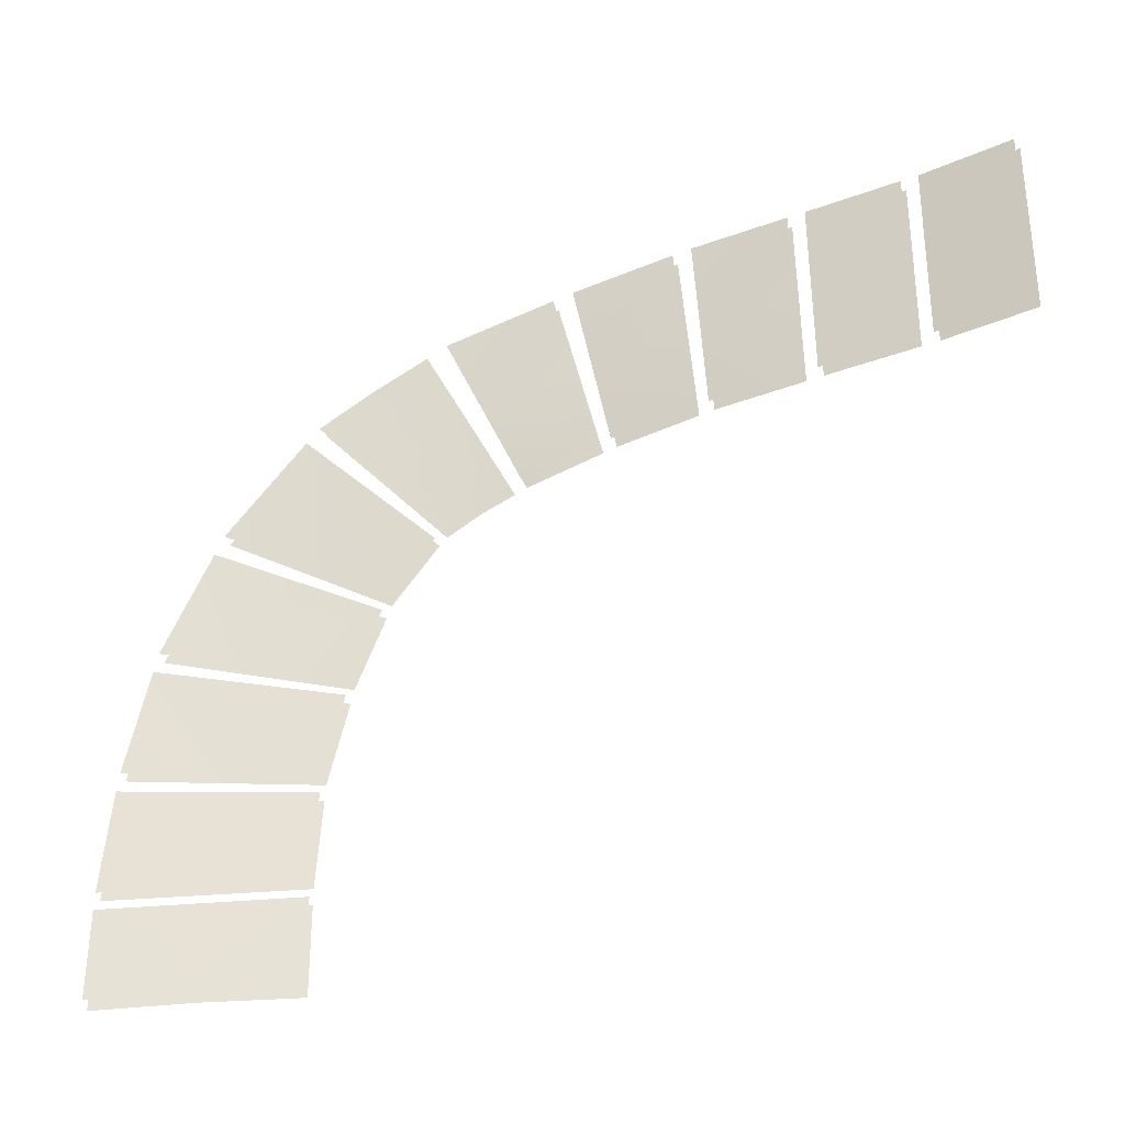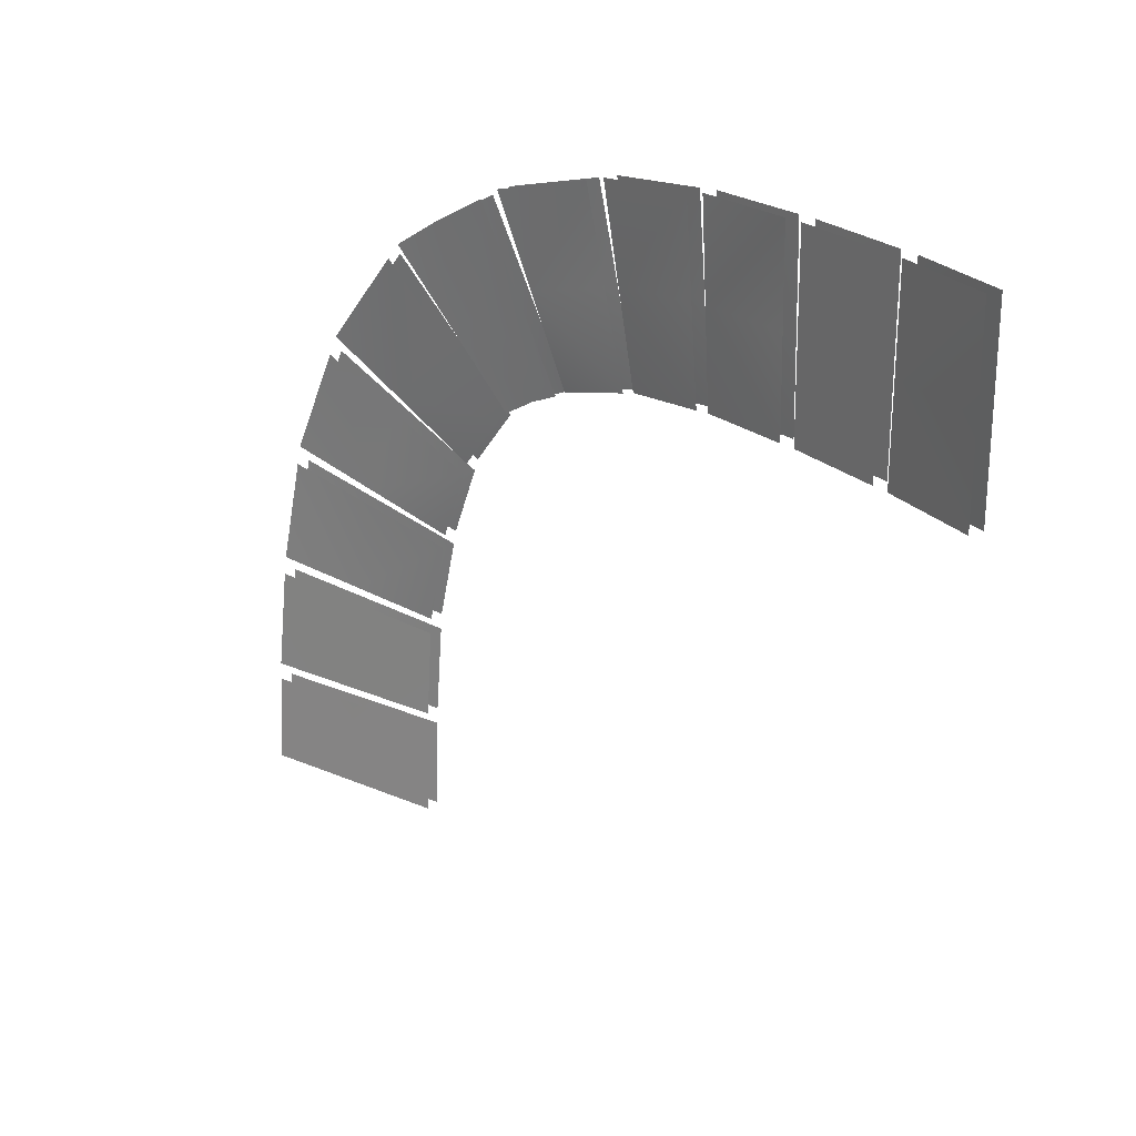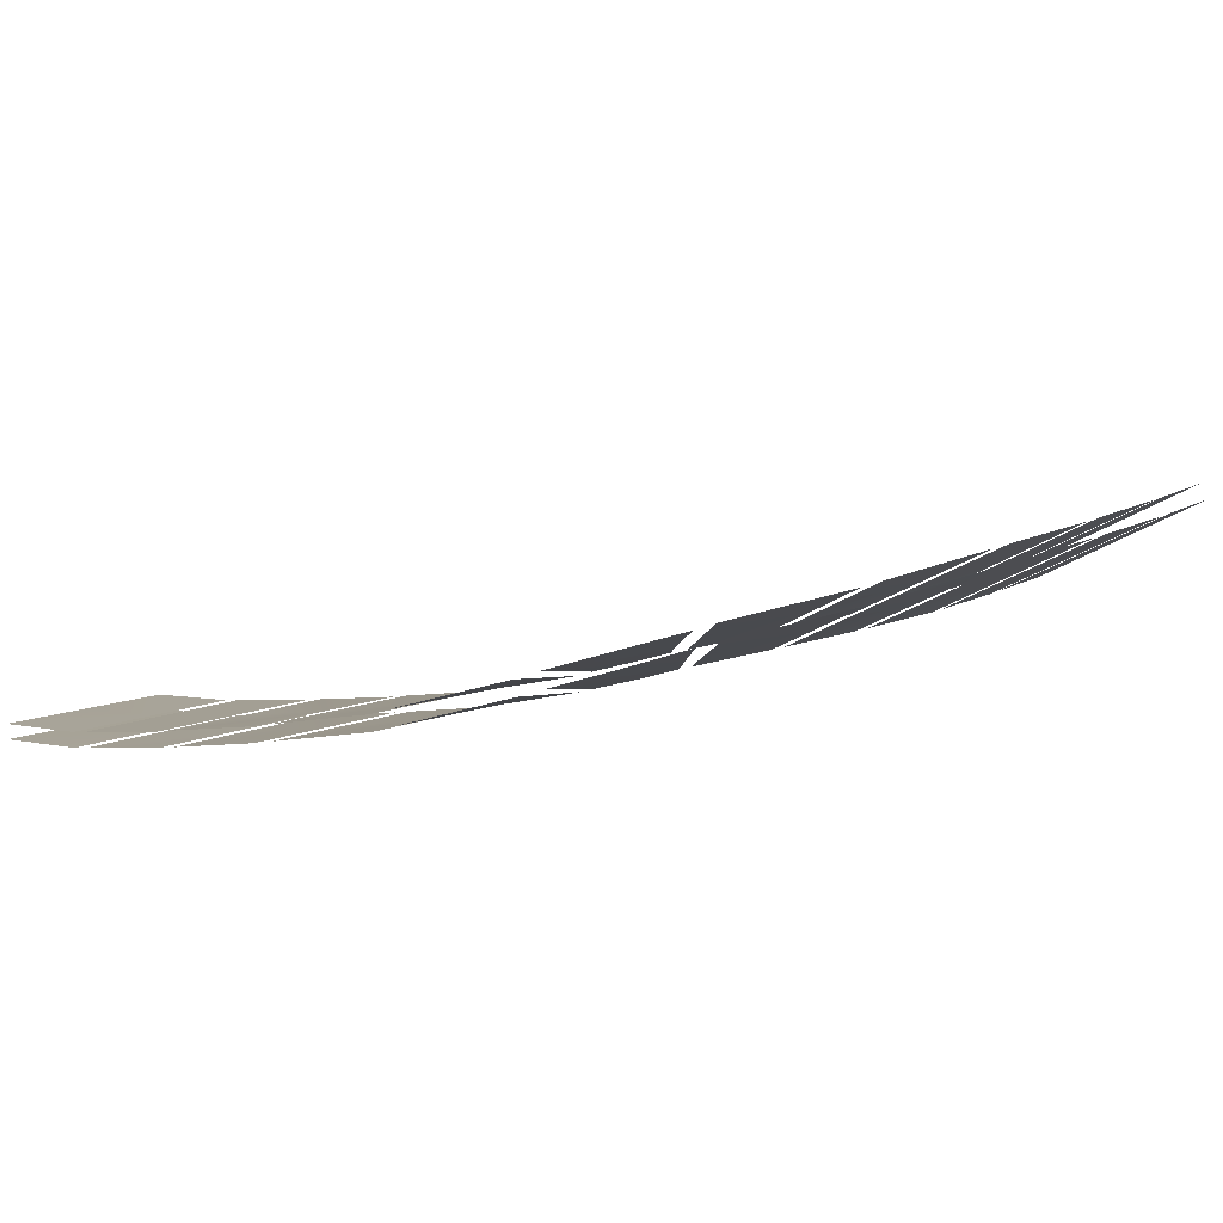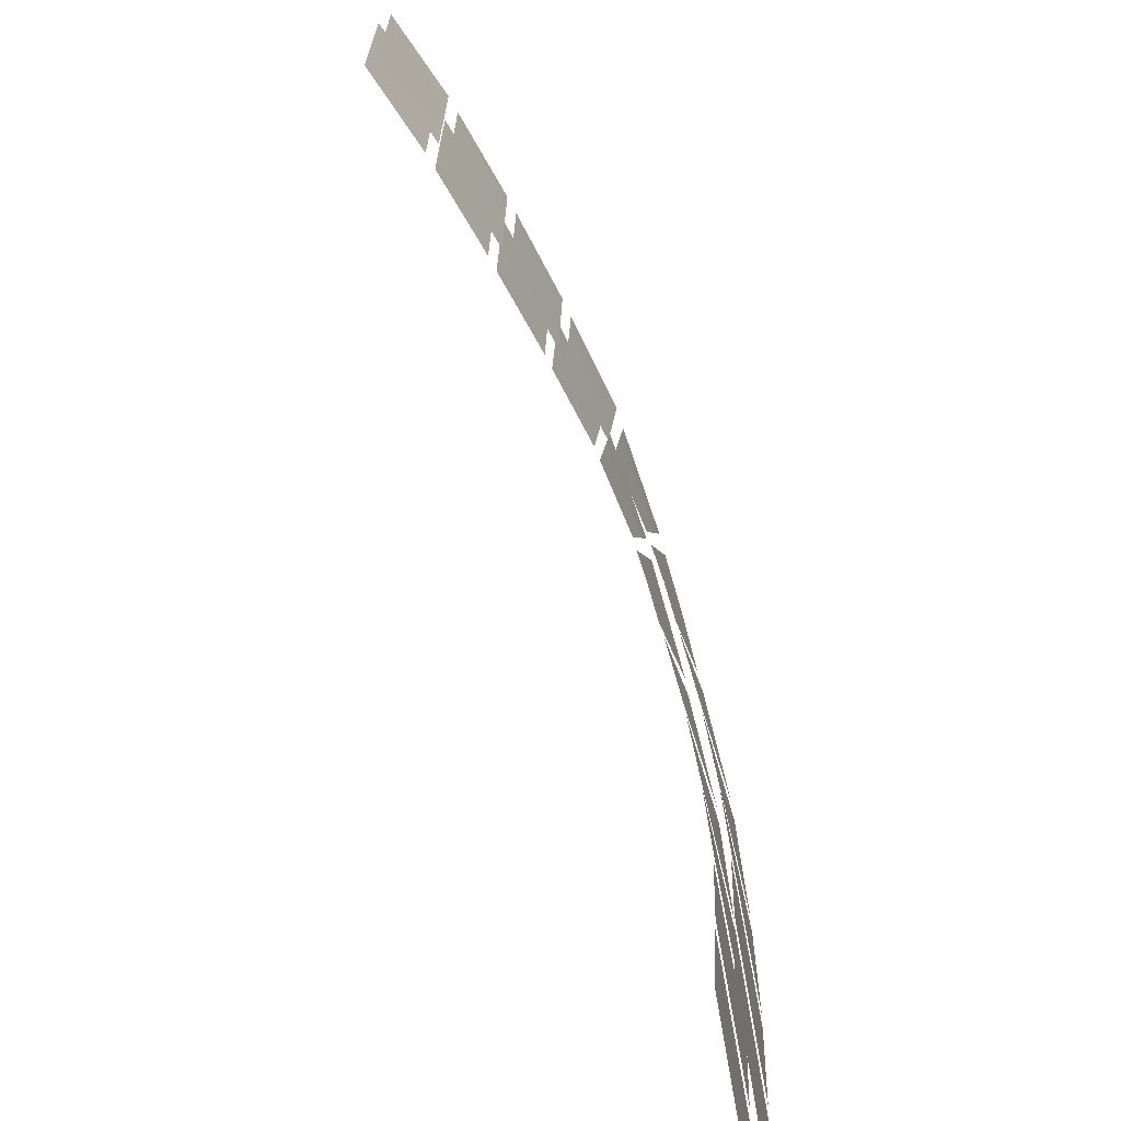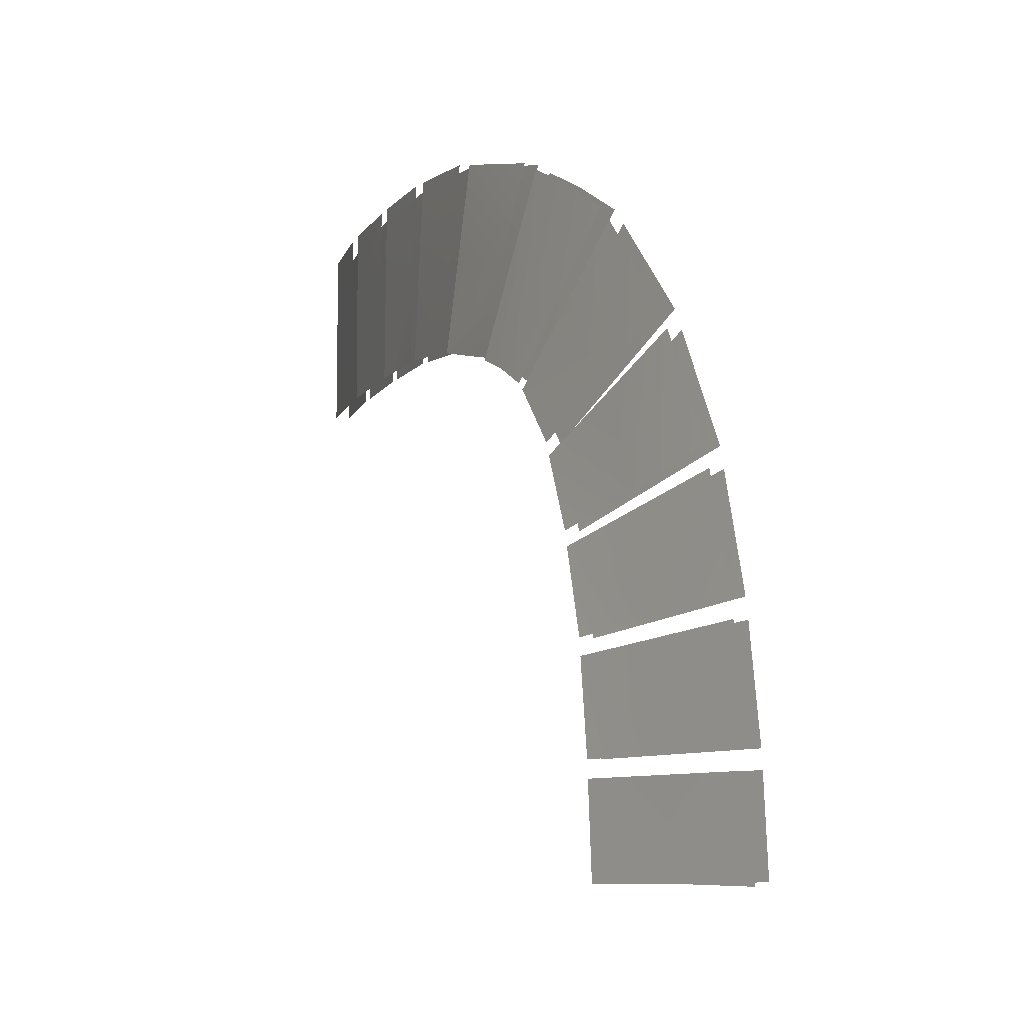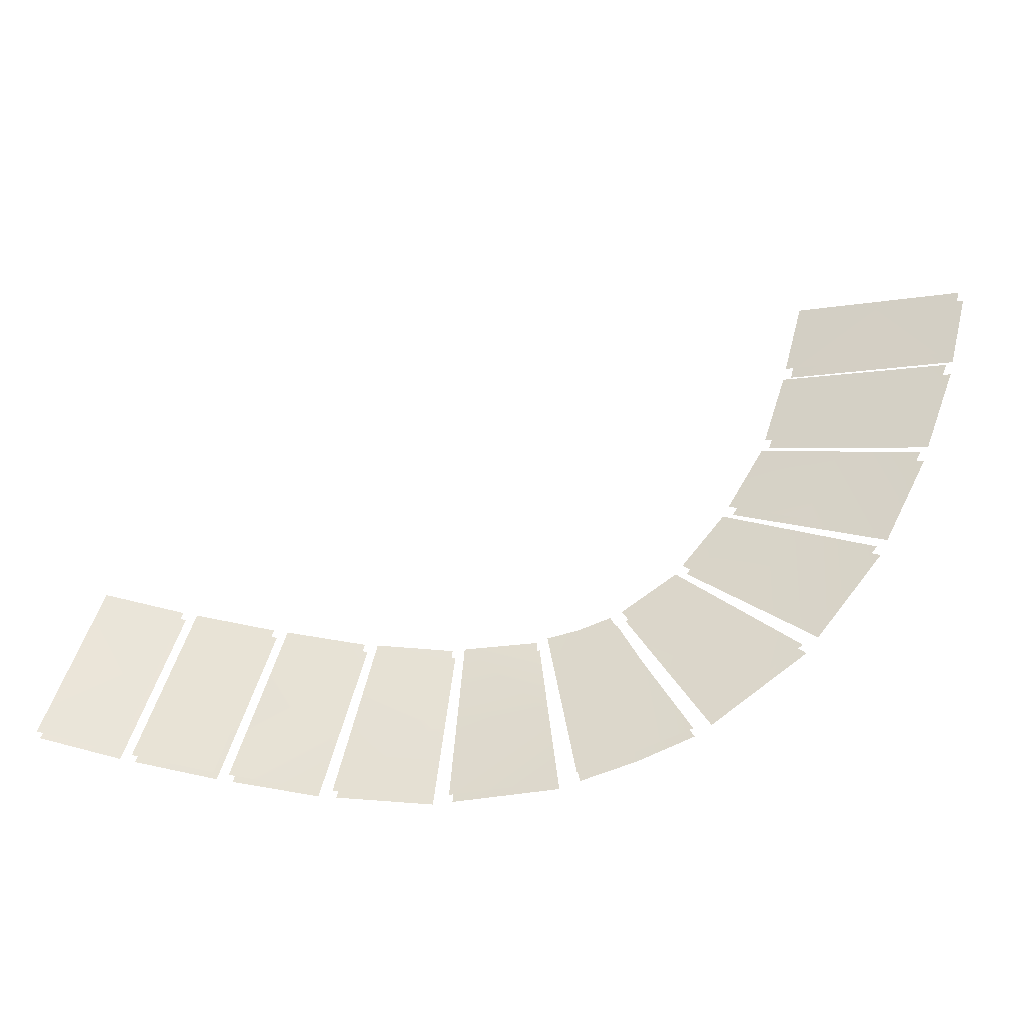
<metadata>
{"format":"obj","ext":"obj","renderer":"f3d","projection":"perspective","resolution":1024,"background":"white","views":[{"elev":-32.9,"azim":-146.1,"up":"+Z"},{"elev":24.5,"azim":-118.3,"up":"+Z"},{"elev":8.6,"azim":38.0,"up":"+Y"},{"elev":-66.4,"azim":-53.3,"up":"+Z"},{"elev":-9.5,"azim":77.9,"up":"+Z"},{"elev":54.0,"azim":17.0,"up":"+Y"}]}
</metadata>
<code>
g Combined_M_Cmn_ami01_Prefab_Mesh
v 194 41.48 66.7
v 191.1 40.18 57.98
v 196.8 42.76 59.56
v 188.8 39.27 63.95
v 191.1 40.18 57.98
v 183.6 37.07 61.2
v 185.4 37.59 56.41
v 188.8 39.27 63.95
v 141.4 29.94 84.32
v 147.8 30.27 78.09
v 147.8 30.22 84.33
v 141.4 29.94 78.08
v 147.8 30.27 78.09
v 141.4 29.95 71.85
v 147.8 30.32 71.85
v 141.4 29.94 78.08
v 141.4 28.95 84.32
v 147.8 29.24 84.33
v 147.8 29.29 78.09
v 141.4 28.96 78.08
v 147.8 29.29 78.09
v 147.8 29.33 71.85
v 141.4 28.97 71.85
v 141.4 28.96 78.08
v 148.9 30.38 84.32
v 155.3 31.19 78.05
v 155.3 31.18 84.29
v 148.9 30.42 78.08
v 155.3 31.19 78.05
v 148.9 30.46 71.85
v 155.2 31.19 71.82
v 148.9 30.42 78.08
v 149 29.4 84.32
v 155.5 30.22 84.29
v 155.4 30.23 78.05
v 149 29.44 78.08
v 155.4 30.23 78.05
v 155.3 30.23 71.81
v 149 29.48 71.85
v 149 29.44 78.08
v 156.5 31.39 84.25
v 162.7 32.3 77.82
v 163.1 32.41 84.05
v 156.4 31.37 78.01
v 162.7 32.3 77.82
v 156.3 31.36 71.78
v 162.4 32.19 71.6
v 156.4 31.37 78.01
v 156.7 30.42 84.24
v 163.2 31.46 84.03
v 162.9 31.35 77.81
v 156.6 30.41 78.01
v 162.9 31.35 77.81
v 162.5 31.24 71.58
v 156.4 30.39 71.77
v 156.6 30.41 78.01
v 164.3 32.67 83.88
v 170.1 33.57 76.93
v 171.3 33.94 83.06
v 163.8 32.51 77.67
v 170.1 33.57 76.93
v 163.3 32.35 71.47
v 169 33.2 70.81
v 163.8 32.51 77.67
v 164.5 31.7 83.87
v 171.5 32.97 83.02
v 170.3 32.6 76.9
v 164 31.55 77.66
v 170.3 32.6 76.9
v 169.1 32.23 70.78
v 163.5 31.39 71.45
v 164 31.55 77.66
v 172.6 34.35 82.66
v 177.2 35.49 74.89
v 179.6 36.47 80.63
v 171.2 33.87 76.6
v 177.2 35.49 74.89
v 169.8 33.4 70.55
v 174.8 34.52 69.15
v 171.2 33.87 76.6
v 172.8 33.39 82.64
v 179.9 35.54 80.62
v 177.5 34.57 74.88
v 171.4 32.91 76.58
v 177.5 34.57 74.88
v 175.1 33.59 69.14
v 170 32.44 70.52
v 171.4 32.91 76.58
v 181 36.74 72.73
v 184.3 38.1 77.79
v 180.8 36.94 79.79
v 178.2 35.86 74.25
v 183.6 37.64 70.95
v 187.7 39.28 75.47
v 175.5 34.77 68.71
v 177.6 35.39 67.74
v 181 36.74 72.73
v 178.2 35.86 74.25
v 183.6 37.64 70.95
v 179.6 36.02 66.47
v 181.3 35.79 72.8
v 178.5 34.9 74.31
v 181.1 35.99 79.85
v 184.6 37.14 77.86
v 184 36.72 70.96
v 187.9 38.35 75.53
v 175.8 33.81 68.77
v 178.5 34.9 74.31
v 181.3 35.79 72.8
v 178 34.43 67.75
v 184 36.72 70.96
v 180.1 35.1 66.38
v 188.5 39.6 74.42
v 188.4 39.12 65.04
v 193.5 41.25 68.04
v 184.4 37.89 70.12
v 188.4 39.12 65.04
v 180.3 36.17 65.82
v 183.3 36.99 62.05
v 184.4 37.89 70.12
v 188.8 38.64 74.49
v 193.8 40.29 68.01
v 188.7 38.16 65.02
v 184.7 36.93 70.19
v 188.7 38.16 65.02
v 183.6 36.03 62.02
v 180.6 35.22 65.89
v 184.7 36.93 70.19
v 194.3 40.53 66.67
v 197.1 41.8 59.5
v 191.5 39.22 57.92
v 189.1 38.32 63.92
v 191.5 39.22 57.92
v 185.8 36.63 56.35
v 183.9 36.11 61.17
v 189.1 38.32 63.92
v 197 42.9 58.24
v 192.5 40.84 50.52
v 198.2 43.62 51.1
v 191.3 40.28 56.85
v 192.5 40.84 50.52
v 185.6 37.65 55.45
v 186.8 38.06 49.94
v 191.3 40.28 56.85
v 197.4 41.94 58.19
v 198.6 42.67 51.08
v 192.9 39.89 50.5
v 191.7 39.32 56.79
v 192.9 39.89 50.5
v 187.2 37.12 49.92
v 186 36.7 55.39
v 191.7 39.32 56.79
v 198.2 43.73 49.84
v 192.7 41.34 42.96
v 198.5 44.24 42.96
v 192.5 40.93 49.36
v 192.7 41.34 42.96
v 186.8 38.13 48.89
v 186.9 38.44 42.96
v 192.5 40.93 49.36
v 198.6 42.77 49.8
v 199 43.29 42.92
v 193.2 40.39 42.92
v 192.9 39.97 49.32
v 193.2 40.39 42.92
v 187.4 37.5 42.92
v 187.2 37.17 48.85
v 192.9 39.97 49.32
v 198.5 44.31 41.82
v 192.4 41.7 35.93
v 198.2 44.64 35.95
v 192.7 41.4 41.85
v 192.4 41.7 35.93
v 186.8 38.5 41.88
v 186.6 38.77 35.9
v 192.7 41.4 41.85
v 199 43.35 41.76
v 198.7 43.68 35.72
v 192.9 40.75 35.9
v 193.2 40.45 41.79
v 192.9 40.75 35.9
v 187.1 37.81 35.88
v 187.4 37.54 41.82
v 193.2 40.45 41.79
g Combined_M_Cmn_ami01_Prefab_Mesh_0
f 3 2 1
f 4 1 2
f 7 6 5
f 8 5 6
f 11 10 9
f 12 9 10
f 15 14 13
f 16 13 14
f 19 18 17
f 17 20 19
f 23 22 21
f 21 24 23
f 27 26 25
f 28 25 26
f 31 30 29
f 32 29 30
f 35 34 33
f 33 36 35
f 39 38 37
f 37 40 39
f 43 42 41
f 44 41 42
f 47 46 45
f 48 45 46
f 51 50 49
f 49 52 51
f 55 54 53
f 53 56 55
f 59 58 57
f 60 57 58
f 63 62 61
f 64 61 62
f 67 66 65
f 65 68 67
f 71 70 69
f 69 72 71
f 75 74 73
f 76 73 74
f 79 78 77
f 80 77 78
f 83 82 81
f 81 84 83
f 87 86 85
f 85 88 87
f 91 90 89
f 92 91 89
f 89 90 93
f 90 94 93
f 97 96 95
f 98 97 95
f 97 99 96
f 99 100 96
f 103 102 101
f 104 103 101
f 104 101 105
f 106 104 105
f 109 108 107
f 110 109 107
f 111 109 110
f 112 111 110
f 115 114 113
f 116 113 114
f 119 118 117
f 120 117 118
f 123 122 121
f 121 124 123
f 127 126 125
f 125 128 127
f 131 130 129
f 129 132 131
f 135 134 133
f 133 136 135
f 139 138 137
f 140 137 138
f 143 142 141
f 144 141 142
f 147 146 145
f 145 148 147
f 151 150 149
f 149 152 151
f 155 154 153
f 156 153 154
f 159 158 157
f 160 157 158
f 163 162 161
f 161 164 163
f 167 166 165
f 165 168 167
f 171 170 169
f 172 169 170
f 175 174 173
f 176 173 174
f 179 178 177
f 177 180 179
f 183 182 181
f 181 184 183

</code>
